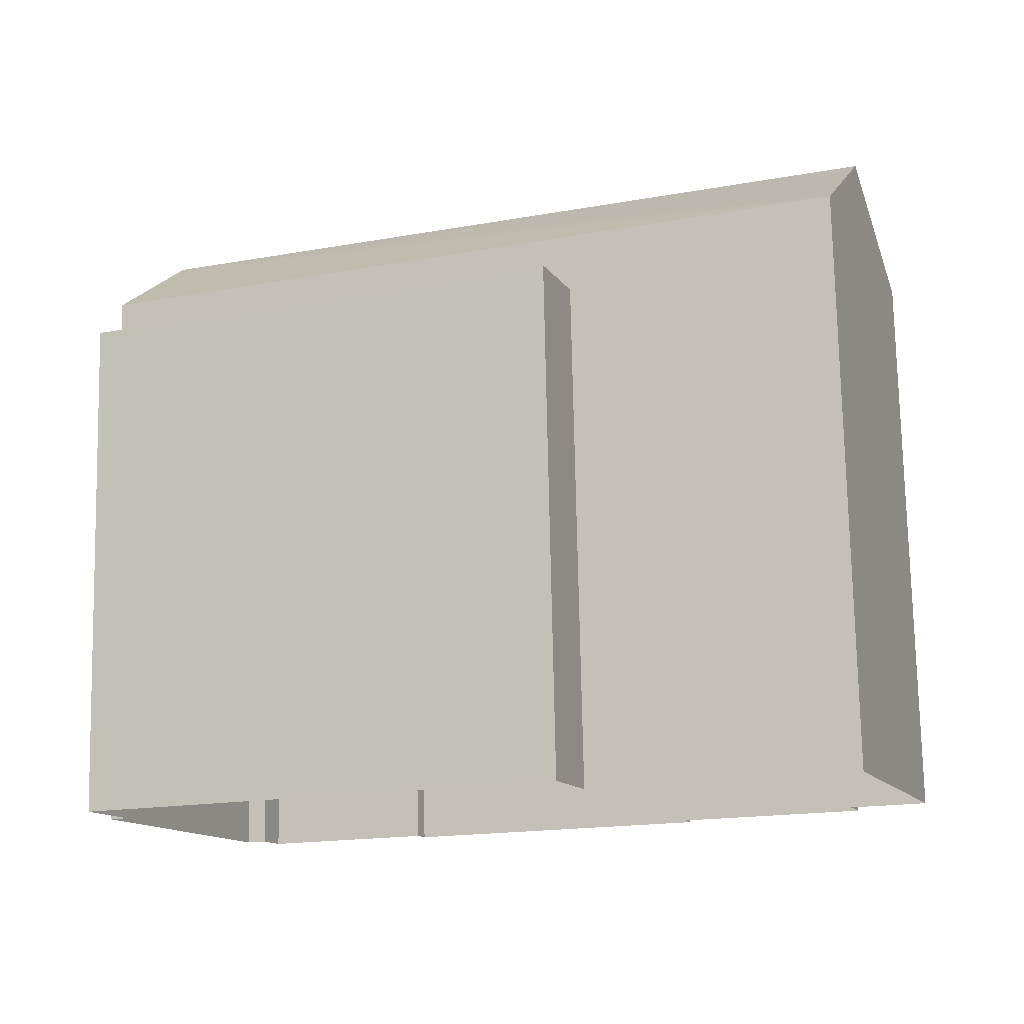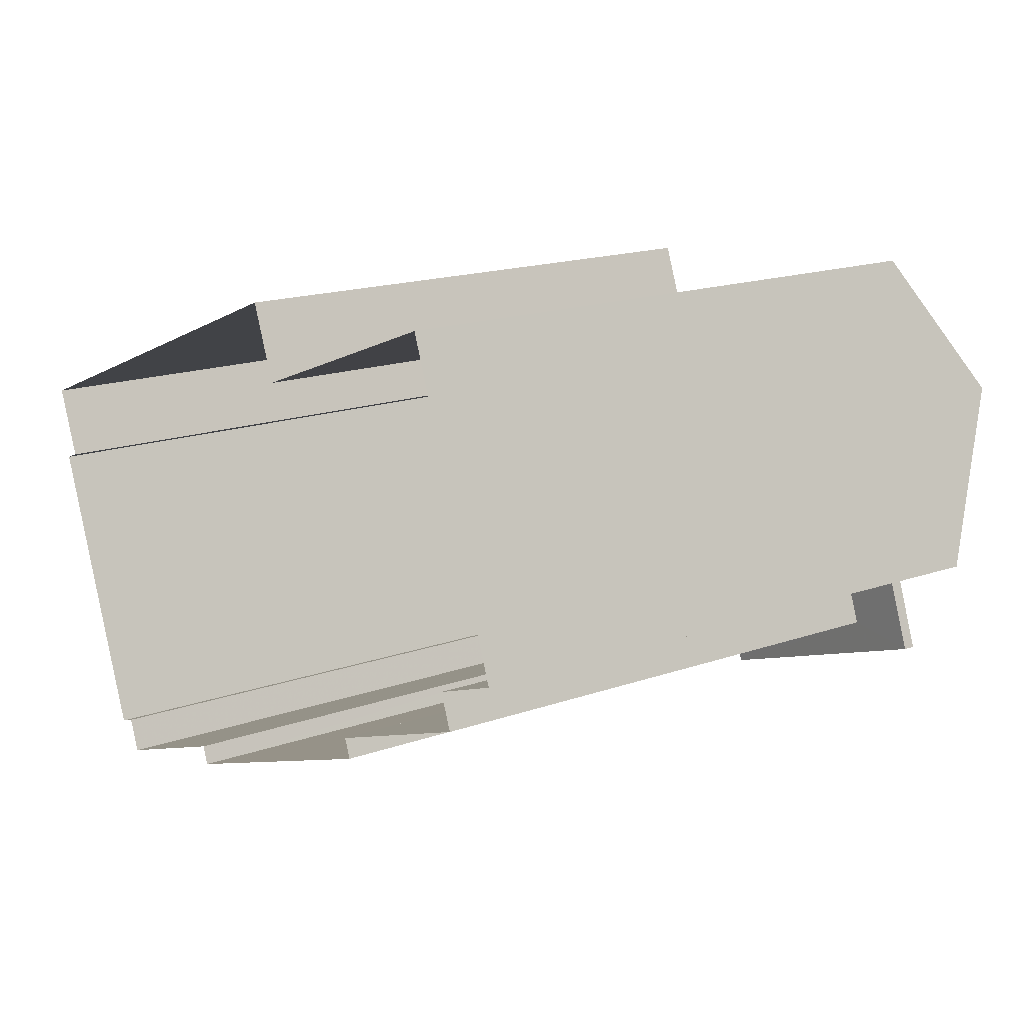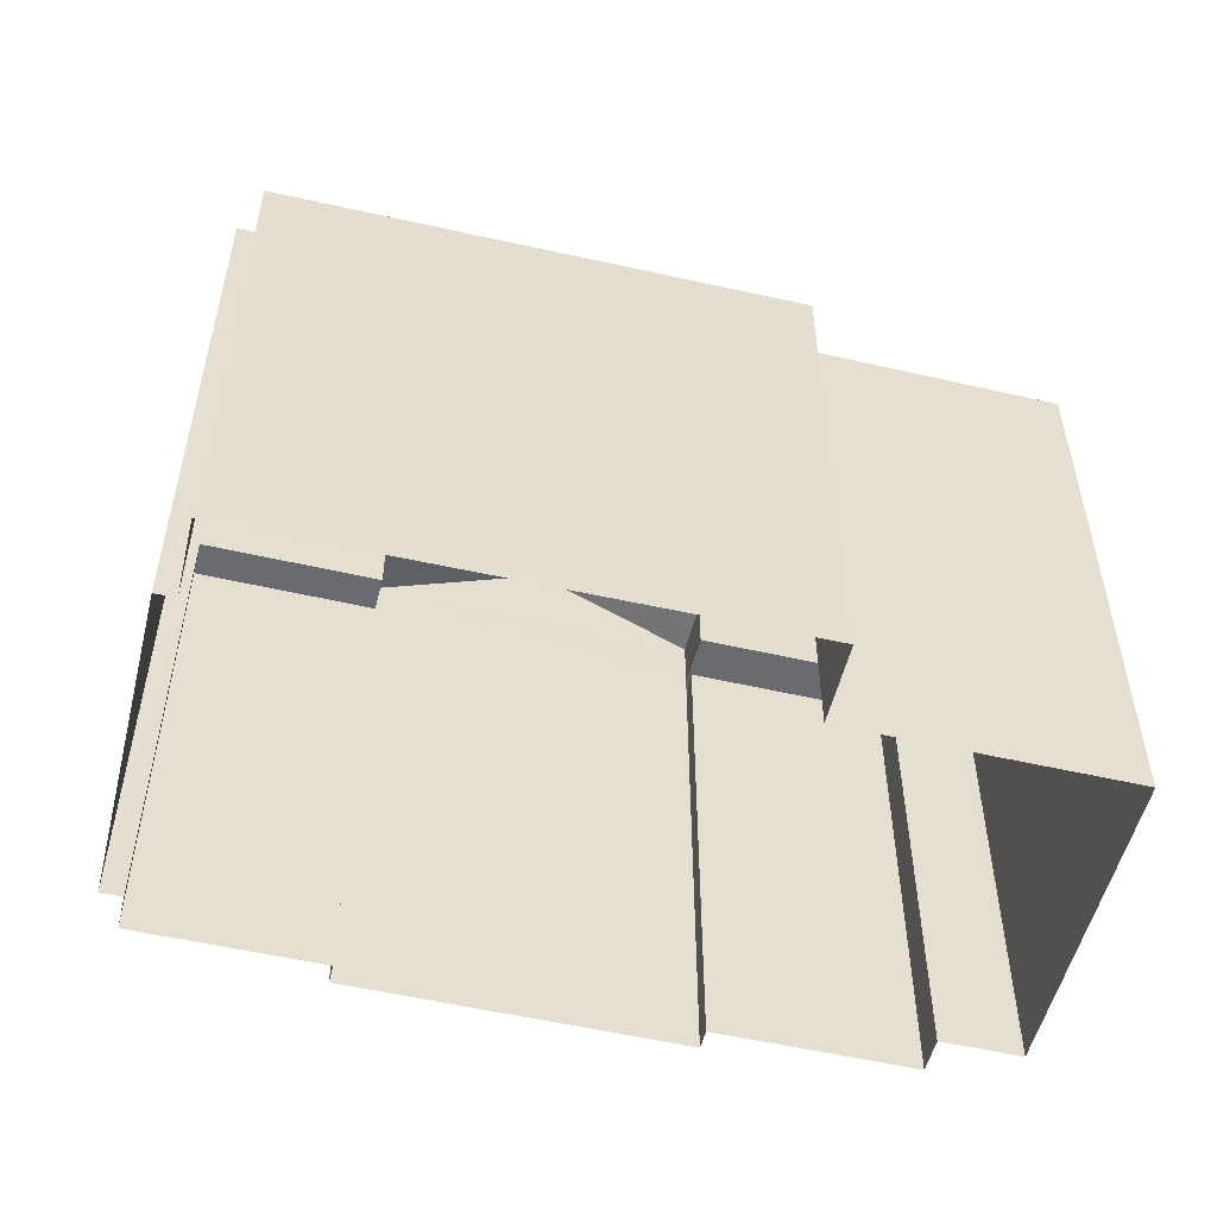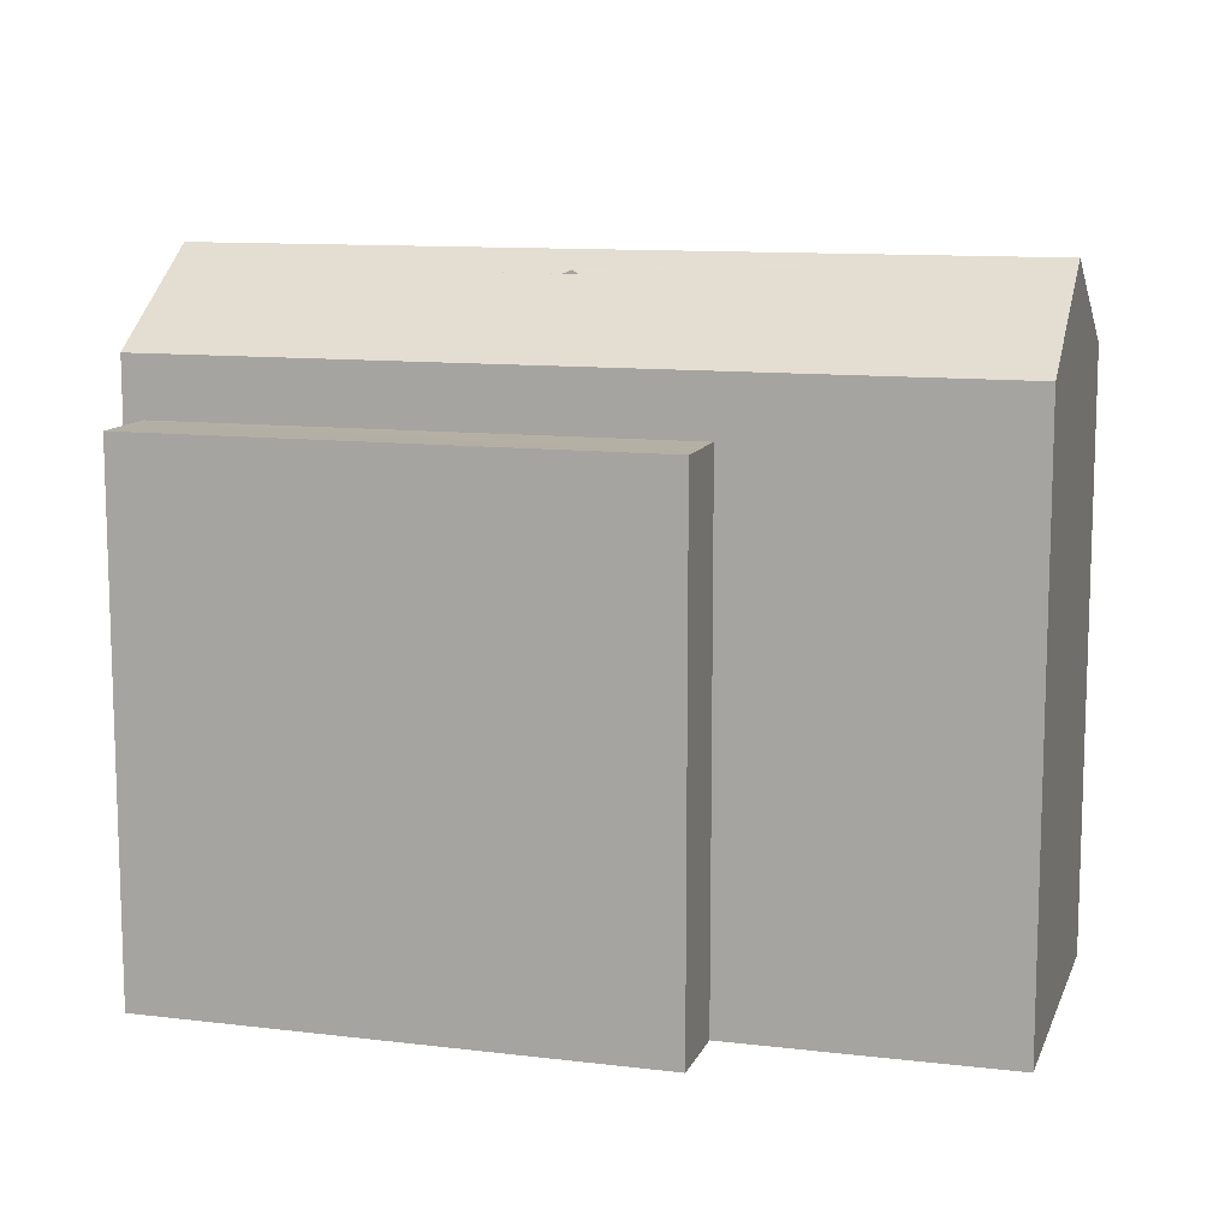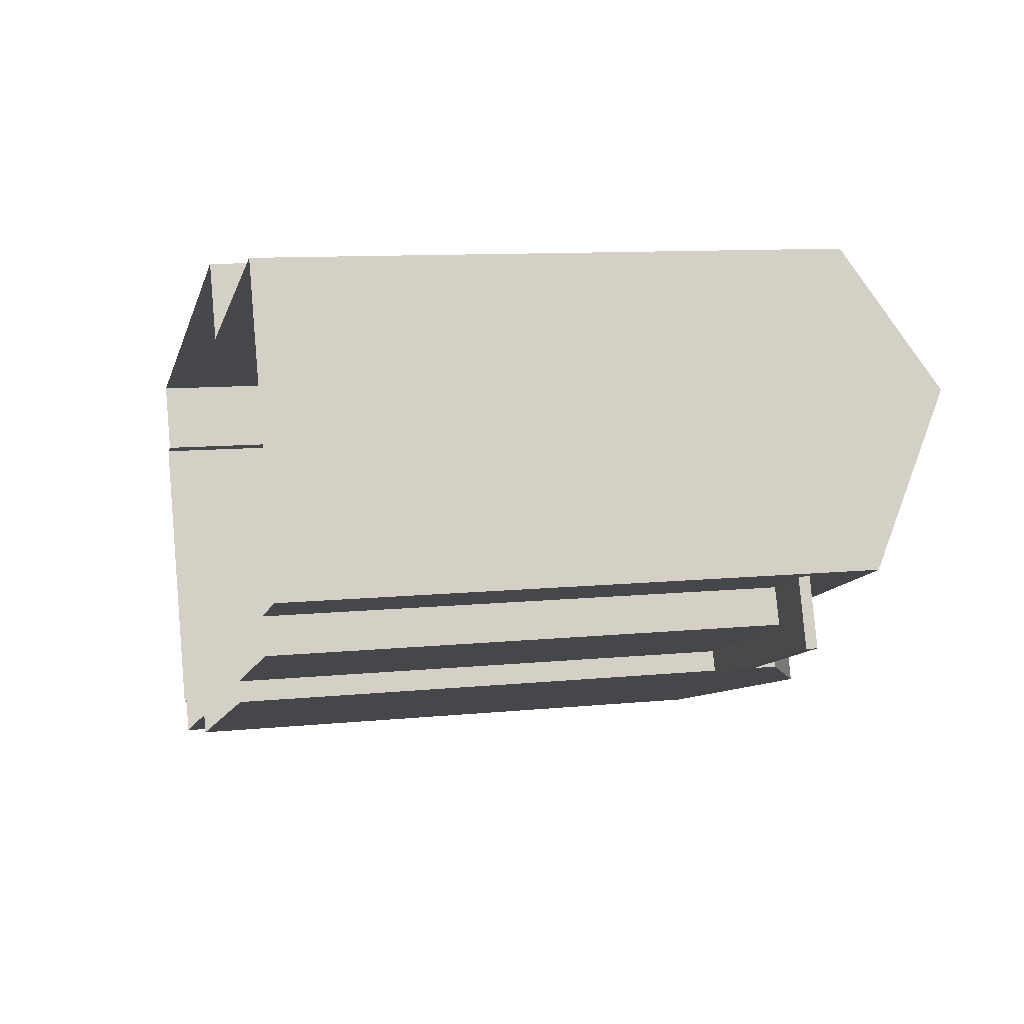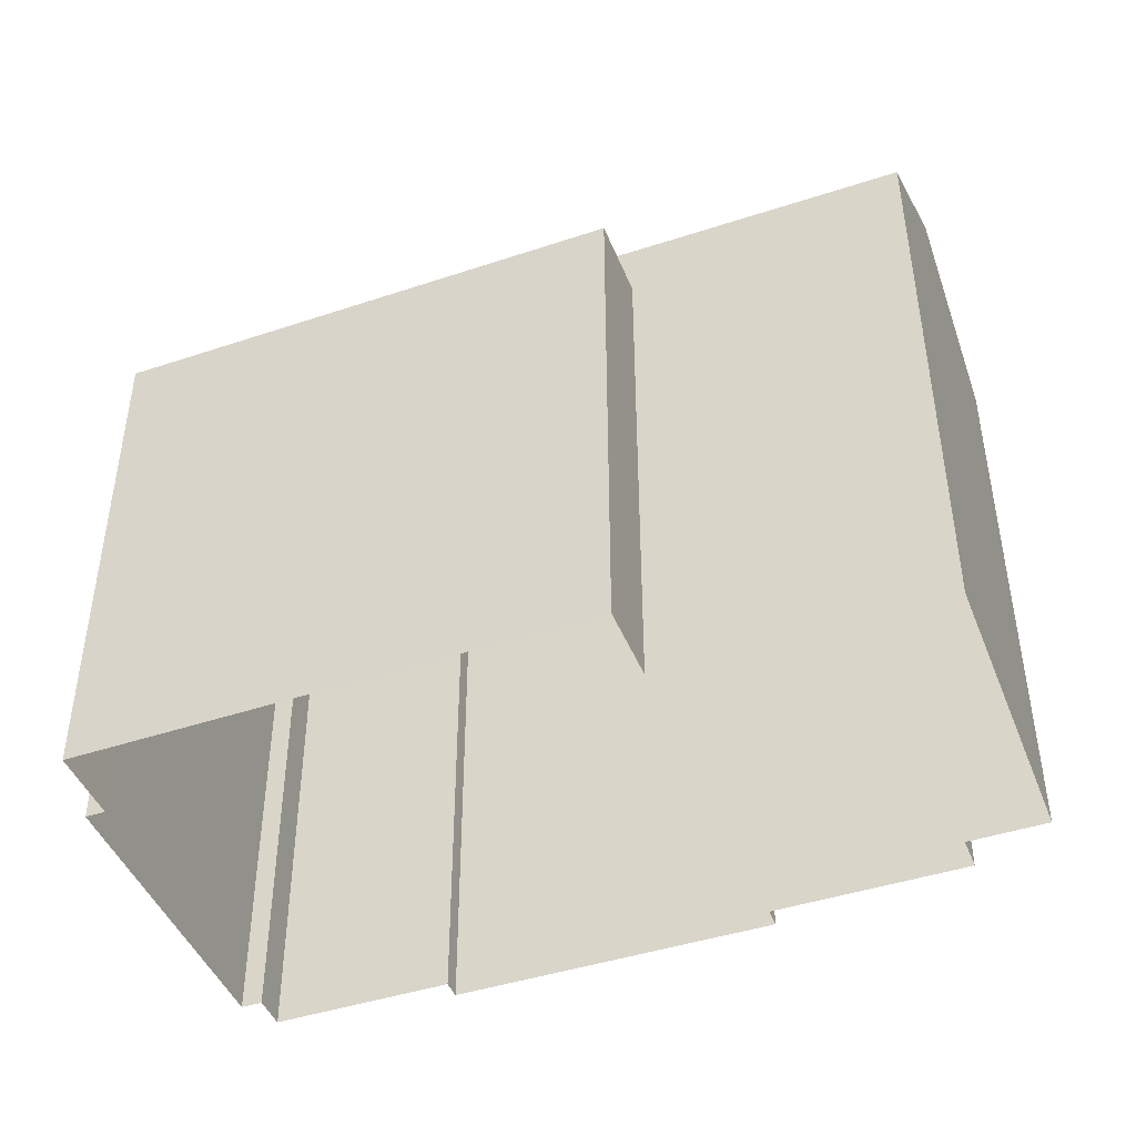
<metadata>
{"format":"obj","ext":"obj","renderer":"f3d","projection":"perspective","resolution":1024,"background":"white","views":[{"elev":76.3,"azim":178.8,"up":"+Y"},{"elev":17.1,"azim":-125.2,"up":"+Y"},{"elev":-53.4,"azim":145.4,"up":"+Z"},{"elev":11.4,"azim":175.3,"up":"+Z"},{"elev":10.1,"azim":-104.8,"up":"+Y"},{"elev":45.2,"azim":179.9,"up":"+Y"}]}
</metadata>
<code>
v 1.317e+04 -1.446e+04 14.14
v 1.317e+04 -1.446e+04 14.14
v 1.317e+04 -1.446e+04 14.14
v 1.317e+04 -1.446e+04 14.14
v 1.318e+04 -1.446e+04 14.14
v 1.318e+04 -1.446e+04 14.14
v 1.317e+04 -1.446e+04 14.14
v 1.317e+04 -1.445e+04 14.14
v 1.318e+04 -1.446e+04 14.14
v 1.318e+04 -1.446e+04 14.14
v 1.318e+04 -1.446e+04 14.14
v 1.318e+04 -1.445e+04 14.14
v 1.318e+04 -1.446e+04 14.14
v 1.317e+04 -1.445e+04 14.14
v 1.318e+04 -1.446e+04 14.14
v 1.318e+04 -1.446e+04 14.14
v 1.317e+04 -1.446e+04 20.83
v 1.317e+04 -1.446e+04 20.83
v 1.317e+04 -1.446e+04 20.83
v 1.317e+04 -1.446e+04 20.83
v 1.317e+04 -1.446e+04 20.83
v 1.317e+04 -1.446e+04 20.83
v 1.317e+04 -1.446e+04 20.83
v 1.317e+04 -1.446e+04 20.83
v 1.317e+04 -1.446e+04 20.98
v 1.317e+04 -1.446e+04 20.98
v 1.317e+04 -1.446e+04 20.98
v 1.317e+04 -1.446e+04 20.98
v 1.317e+04 -1.446e+04 20.98
v 1.317e+04 -1.446e+04 20.98
v 1.318e+04 -1.446e+04 20.92
v 1.318e+04 -1.446e+04 20.92
v 1.318e+04 -1.446e+04 20.92
v 1.318e+04 -1.446e+04 20.92
v 1.317e+04 -1.446e+04 21.83
v 1.317e+04 -1.446e+04 21.74
v 1.317e+04 -1.446e+04 21.74
v 1.317e+04 -1.446e+04 22.15
v 1.318e+04 -1.446e+04 22.78
v 1.317e+04 -1.446e+04 22.45
v 1.317e+04 -1.446e+04 22.78
v 1.318e+04 -1.446e+04 22.29
v 1.318e+04 -1.446e+04 21.74
v 1.318e+04 -1.446e+04 21.83
v 1.318e+04 -1.446e+04 21.74
v 1.318e+04 -1.446e+04 22.24
v 1.318e+04 -1.446e+04 22.74
v 1.318e+04 -1.446e+04 22.77
v 1.318e+04 -1.446e+04 22.78
v 1.318e+04 -1.446e+04 22.74
v 1.318e+04 -1.446e+04 22.78
v 1.318e+04 -1.446e+04 22.74
v 1.318e+04 -1.446e+04 22.74
v 1.317e+04 -1.445e+04 23
v 1.318e+04 -1.446e+04 23
v 1.318e+04 -1.446e+04 21.83
v 1.317e+04 -1.446e+04 21.83
v 1.317e+04 -1.445e+04 22.71
v 1.318e+04 -1.446e+04 22.75
v 1.318e+04 -1.446e+04 22.7
v 1.317e+04 -1.445e+04 21.83
v 1.318e+04 -1.446e+04 21.83
v 1.318e+04 -1.446e+04 21.05
v 1.318e+04 -1.446e+04 21.05
v 1.318e+04 -1.445e+04 21.05
v 1.317e+04 -1.445e+04 21.05
f 1 2 3
f 4 1 5
f 5 6 4
f 7 8 3
f 9 10 5
f 11 12 13
f 14 12 11
f 8 14 3
f 9 11 15
f 11 16 15
f 3 14 1
f 14 5 1
f 5 11 9
f 14 11 5
f 17 18 19
f 19 18 20
f 17 21 18
f 20 22 23
f 22 18 24
f 20 18 22
f 25 26 27
f 27 26 28
f 25 29 26
f 28 26 30
f 31 32 33
f 34 31 33
f 35 36 37
f 38 35 37
f 39 40 41
f 41 38 37
f 41 40 38
f 42 39 41
f 43 44 45
f 44 41 45
f 46 42 41
f 44 46 41
f 47 48 49
f 50 47 49
f 48 51 49
f 52 53 49
f 51 52 49
f 54 40 39
f 54 39 55
f 46 56 55
f 42 46 55
f 39 42 55
f 46 44 56
f 57 35 54
f 38 40 54
f 35 38 54
f 58 54 47
f 59 55 60
f 51 54 55
f 47 54 48
f 52 51 59
f 48 54 51
f 59 51 55
f 60 53 59
f 59 53 52
f 50 61 58
f 61 53 60
f 50 58 47
f 61 50 53
f 62 60 55
f 62 61 60
f 63 64 65
f 66 63 65
f 20 25 27
f 19 20 27
f 17 19 27
f 28 17 27
f 23 25 20
f 23 29 25
f 18 3 2
f 18 21 3
f 18 2 1
f 24 18 1
f 9 32 10
f 9 33 32
f 31 10 32
f 31 5 10
f 1 4 22
f 24 1 22
f 6 23 4
f 4 23 22
f 29 37 26
f 45 23 6
f 29 45 37
f 45 29 23
f 34 43 31
f 5 31 6
f 6 31 45
f 31 43 45
f 41 37 45
f 30 37 36
f 30 26 37
f 50 49 53
f 55 56 62
f 58 61 57
f 54 58 57
f 57 61 8
f 7 57 8
f 14 8 66
f 8 61 66
f 11 63 16
f 66 61 62
f 63 66 62
f 16 63 62
f 16 56 15
f 16 62 56
f 3 21 17
f 7 3 17
f 28 30 36
f 7 17 57
f 57 36 35
f 17 28 57
f 28 36 57
f 9 15 33
f 34 33 43
f 43 56 44
f 33 15 56
f 43 33 56
f 66 65 12
f 14 66 12
f 65 64 13
f 12 65 13
f 63 13 64
f 63 11 13

</code>
